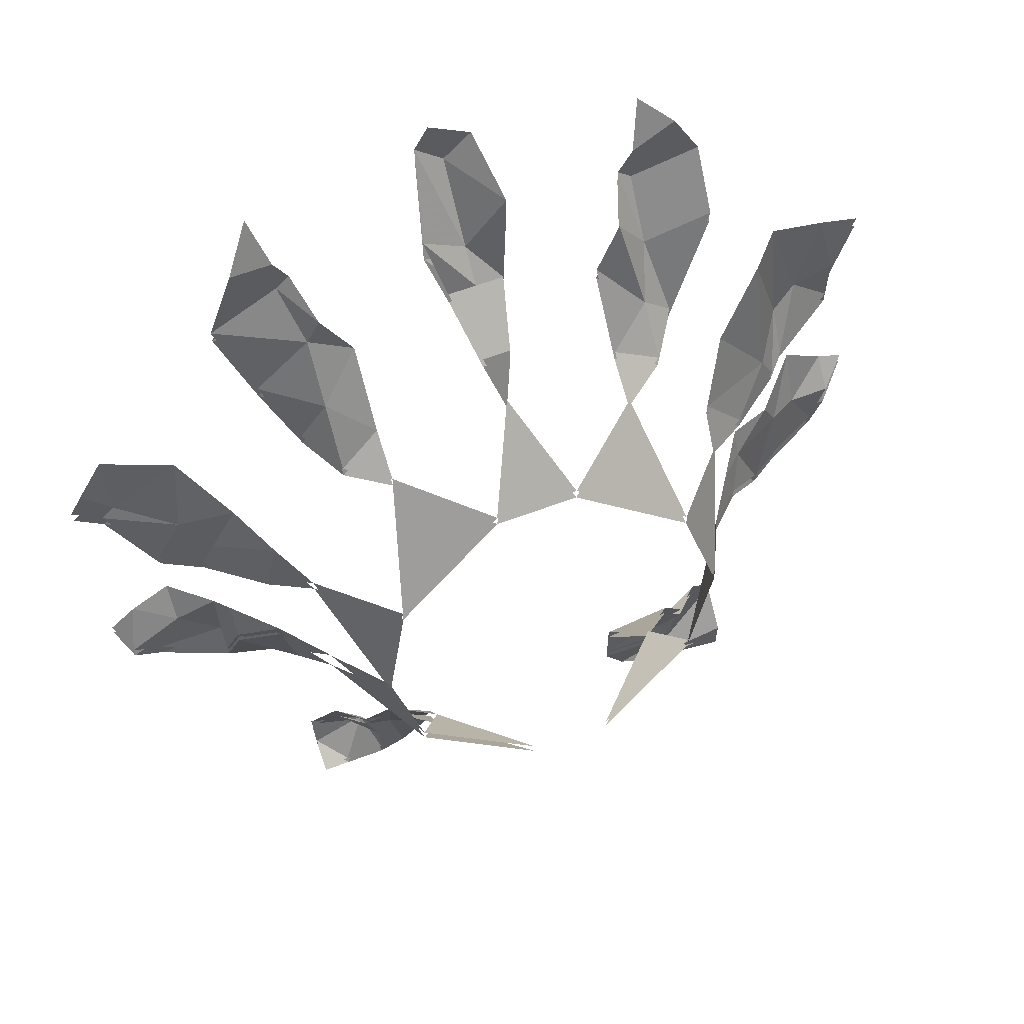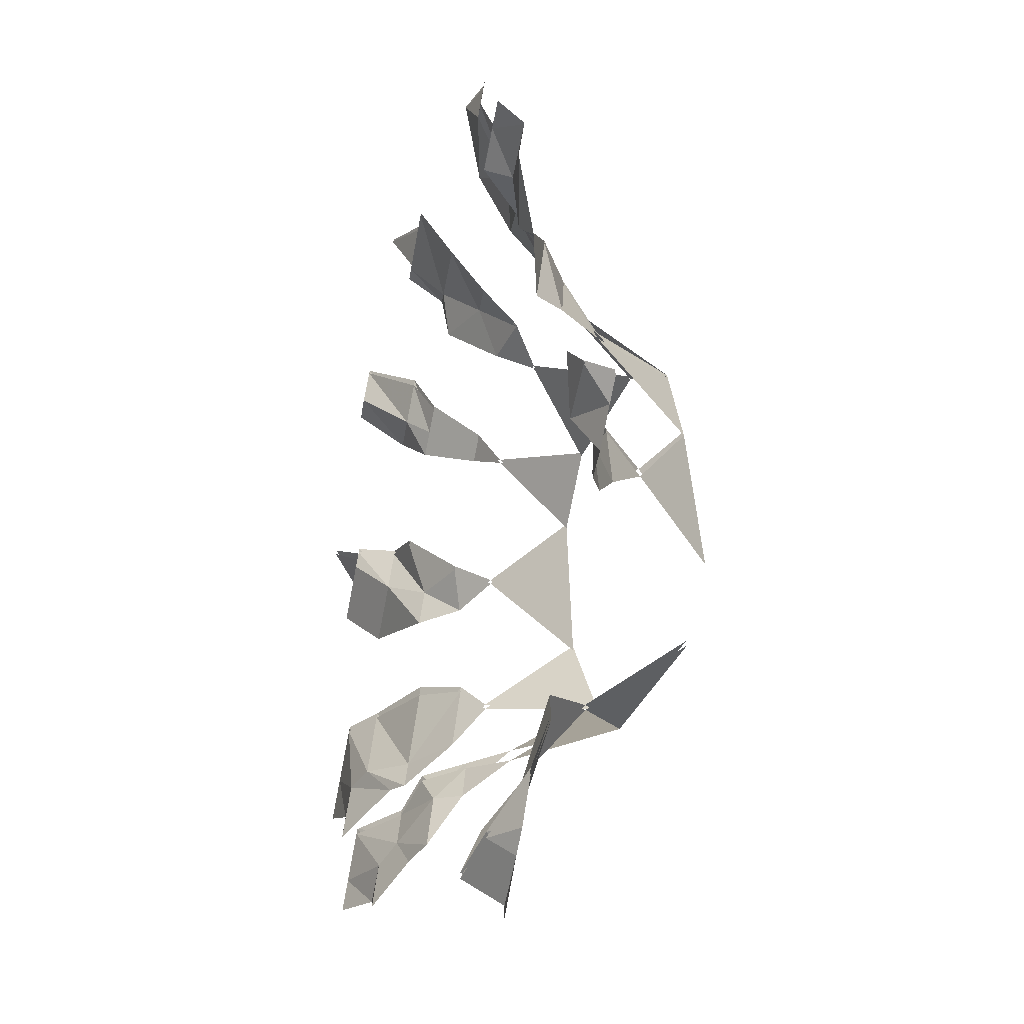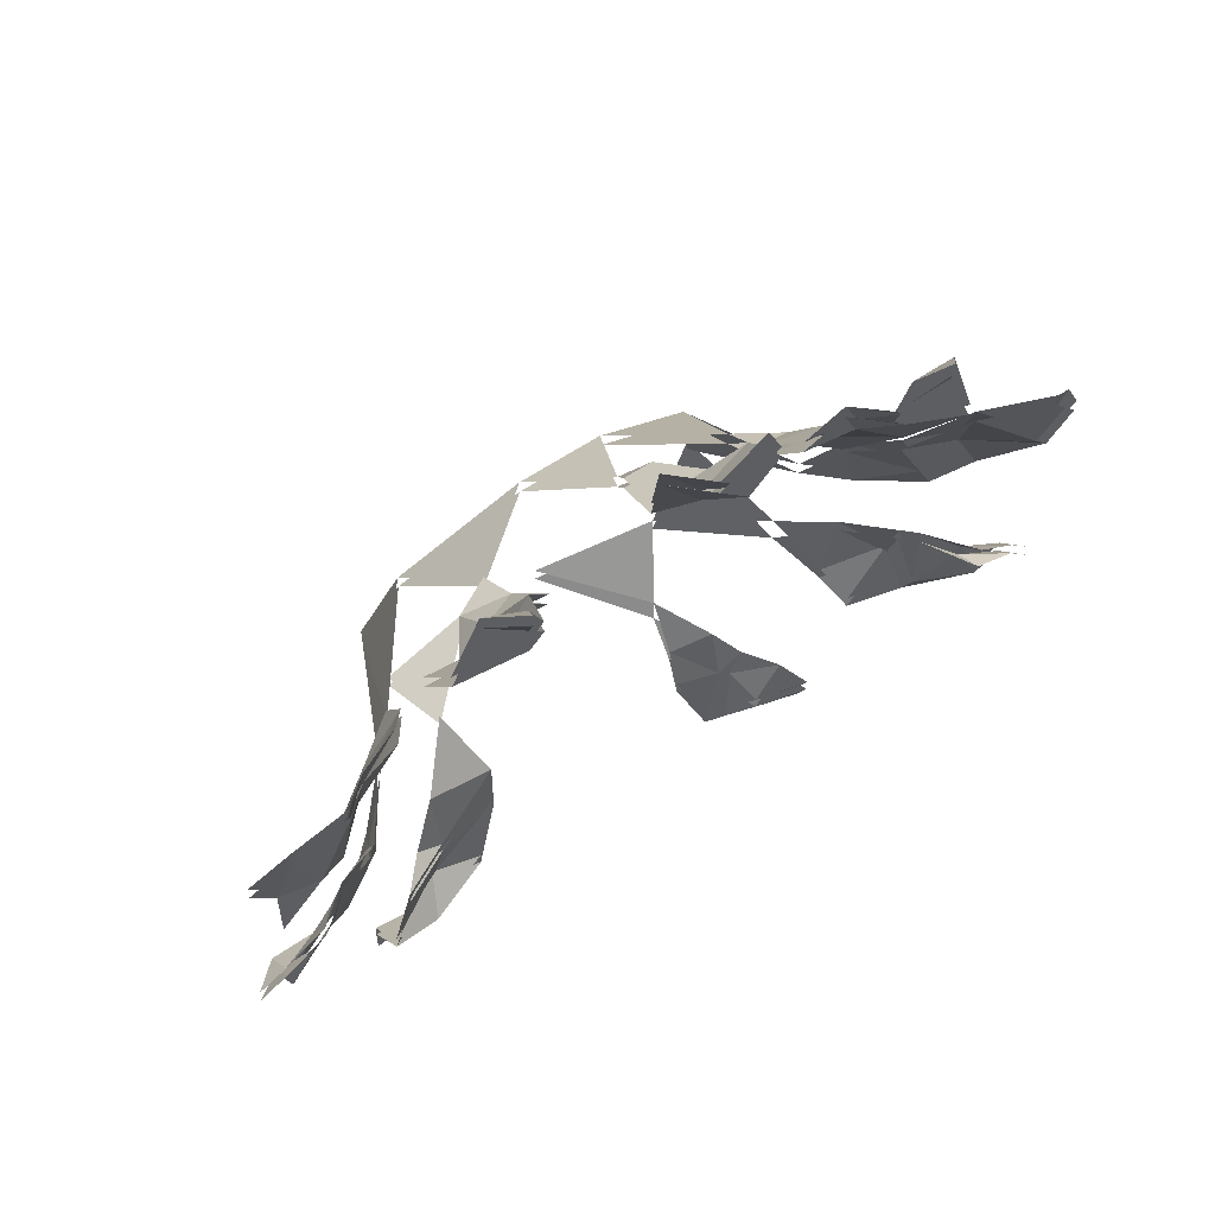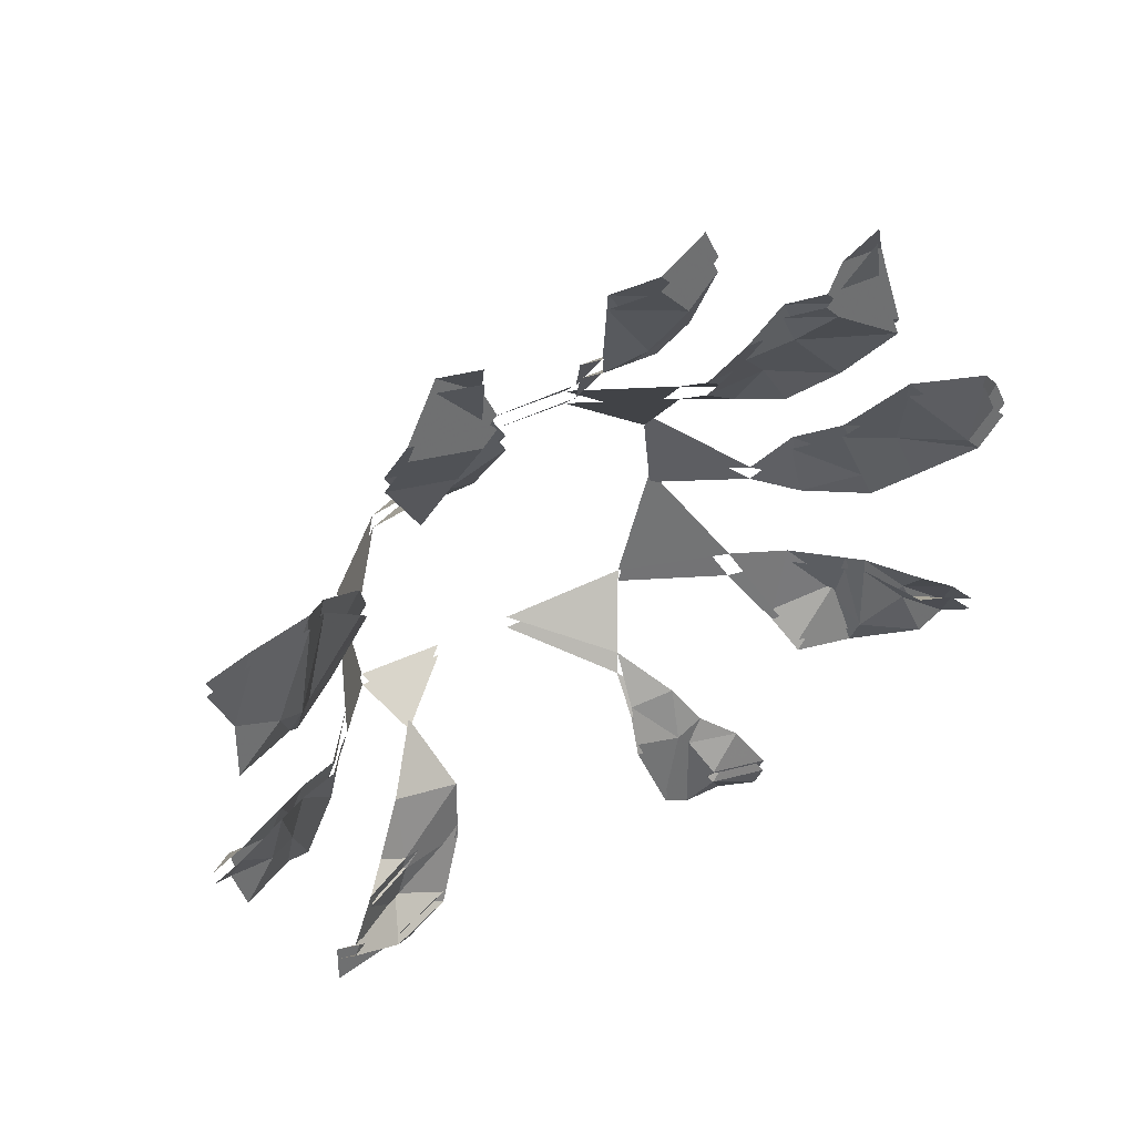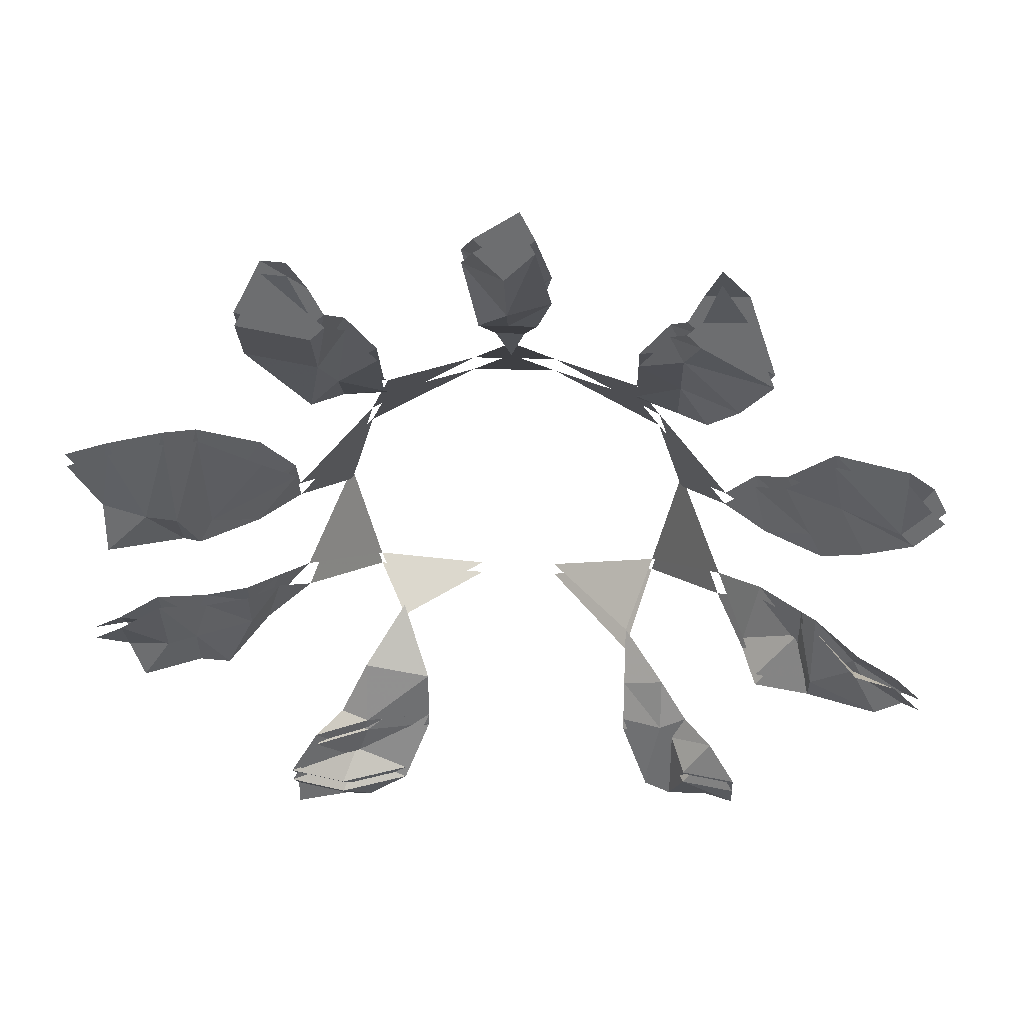
<metadata>
{"format":"obj","ext":"obj","renderer":"f3d","projection":"perspective","resolution":1024,"background":"white","views":[{"elev":63.3,"azim":159.3,"up":"+Z"},{"elev":-74.8,"azim":79.0,"up":"+Z"},{"elev":57.4,"azim":-35.5,"up":"+Z"},{"elev":38.0,"azim":-33.0,"up":"+Z"},{"elev":35.5,"azim":2.3,"up":"+Z"}]}
</metadata>
<code>
v 0.02344 -2.117 0.1172
v -0.02344 -2.117 0.1172
v 0 -2.164 0.1562
v -0.08594 -2.102 0.07031
v -0.1016 -2.086 0.01562
v -0.125 -2.148 0.04688
v -0.08594 -2.078 -0.05469
v -0.02344 -2.055 -0.07812
v -0.07031 -2.102 -0.07812
v 0.02344 -2.055 -0.07812
v 0.08594 -2.078 -0.05469
v 0.07031 -2.102 -0.09375
v 0.1016 -2.086 0.01562
v 0.08594 -2.102 0.07031
v 0.125 -2.148 0.04688
v 0 -2.211 0.2031
v 0.007812 -2.18 0.1797
v -0.007812 -2.18 0.1797
v -0.01562 -2.211 0.2031
v 0 -2.227 0.2188
v 0.02344 -2.227 0.2344
v 0.01562 -2.211 0.2031
v -0.1719 -2.188 0.05469
v -0.125 -2.164 0.07031
v -0.1484 -2.164 0.03906
v -0.1797 -2.188 0.03906
v -0.1875 -2.211 0.07031
v -0.1719 -2.211 0.125
v -0.1406 -2.188 0.1016
v -0.09375 -2.133 -0.1484
v -0.09375 -2.125 -0.1094
v -0.05469 -2.125 -0.1172
v -0.05469 -2.125 -0.1484
v -0.1016 -2.133 -0.1719
v -0.125 -2.148 -0.1484
v -0.1094 -2.133 -0.1406
v 0.09375 -2.133 -0.1484
v 0.07031 -2.117 -0.125
v 0.09375 -2.125 -0.1172
v 0.1094 -2.133 -0.1406
v 0.1016 -2.133 -0.1562
v 0.08594 -2.133 -0.1875
v 0.07031 -2.125 -0.1484
v 0.1719 -2.188 0.05469
v 0.1484 -2.164 0.03906
v 0.1406 -2.164 0.07031
v 0.1562 -2.188 0.08594
v 0.1875 -2.195 0.07812
v 0.2031 -2.195 0.04688
v 0.1797 -2.188 0.03906
v -0.02344 -2.227 0.25
v 0 -2.258 0.2578
v 0.01562 -2.258 0.2734
v -0.1875 -2.195 0.04688
v -0.2031 -2.219 0.07812
v -0.1875 -2.227 0.1328
v -0.07031 -2.133 -0.1875
v -0.1094 -2.148 -0.1875
v -0.1406 -2.156 -0.1719
v 0.125 -2.148 -0.1484
v 0.1094 -2.148 -0.1719
v 0.1016 -2.133 -0.1953
v 0.1797 -2.211 0.1172
v 0.2188 -2.219 0.07812
v 0.2266 -2.219 0.07031
v 0.07031 -2.156 0.125
v -0.07031 -2.156 0.125
v -0.125 -2.133 -0.02344
v 0.125 -2.133 -0.02344
v 0.09375 -2.195 0.1562
v 0.09375 -2.172 0.125
v 0.07031 -2.18 0.1406
v 0.07031 -2.211 0.1797
v 0.09375 -2.219 0.1875
v 0.125 -2.219 0.1562
v 0.1094 -2.195 0.1328
v -0.09375 -2.195 0.1562
v -0.07031 -2.18 0.1406
v -0.09375 -2.172 0.1328
v -0.1094 -2.195 0.1406
v -0.1016 -2.219 0.1797
v -0.08594 -2.219 0.2031
v -0.07031 -2.211 0.1797
v -0.1562 -2.172 -0.02344
v -0.1406 -2.156 -0.01562
v -0.1484 -2.156 -0.03906
v -0.1719 -2.172 -0.0625
v -0.1875 -2.188 -0.02344
v -0.1797 -2.188 -0.007812
v -0.1562 -2.18 -0.007812
v 0.1719 -2.172 -0.03906
v 0.1406 -2.156 -0.05469
v 0.1484 -2.156 -0.01562
v 0.1719 -2.18 -0.01562
v 0.1797 -2.188 -0.05469
v 0.1797 -2.18 -0.07031
v 0.1484 -2.172 -0.07031
v 0.08594 -2.219 0.2031
v 0.1016 -2.242 0.2109
v 0.1406 -2.242 0.1875
v -0.1406 -2.219 0.1875
v -0.1016 -2.242 0.2109
v -0.09375 -2.242 0.2188
v -0.1875 -2.18 -0.05469
v -0.2031 -2.195 -0.02344
v -0.2031 -2.211 0.007812
v 0.1797 -2.188 -0.01562
v 0.2031 -2.195 -0.03906
v 0.2188 -2.195 -0.07031
v -0.1094 -2.133 -0.2031
v -0.1406 -2.133 -0.1953
v 0.1406 -2.148 -0.1875
v 0.125 -2.133 -0.1953
v 0.2266 -2.211 -0.03906
v 0.2344 -2.195 -0.0625
v 0.2344 -2.219 0.1016
v 0.2344 -2.219 0.07812
v 0.1016 -2.242 0.2344
v 0.125 -2.242 0.2344
v -0.125 -2.242 0.25
v -0.1016 -2.242 0.2344
v -0.2266 -2.219 0.08594
v -0.2188 -2.227 0.125
v -0.2266 -2.195 -0.02344
v -0.2266 -2.211 -0.007812
v -0.01562 -2.258 0.2734
v 0.007812 -2.258 0.2891
v -0.2266 -2.219 0.05469
v -0.09375 -2.133 -0.2031
v 0.1406 -2.156 -0.1719
v 0.2188 -2.227 0.1172
v 0.09375 -2.242 0.2188
v -0.1406 -2.242 0.2188
v -0.2188 -2.195 -0.05469
v 0.2031 -2.211 -0.02344
v -0.1406 -2.133 -0.2109
v 0.1406 -2.133 -0.1953
v 0.2422 -2.211 -0.05469
v 0.2422 -2.219 0.08594
v 0.1094 -2.258 0.2578
v -0.1094 -2.258 0.2578
v -0.2422 -2.227 0.1172
v -0.2422 -2.211 -0.01562
v 0 -2.164 0.1484
v -0.02344 -2.117 0.1094
v 0.02344 -2.117 0.1094
v -0.125 -2.148 0.03906
v -0.1016 -2.086 0.007812
v -0.08594 -2.102 0.0625
v -0.07031 -2.102 -0.08594
v -0.02344 -2.055 -0.08594
v -0.08594 -2.078 -0.0625
v 0.07031 -2.102 -0.1094
v 0.08594 -2.078 -0.0625
v 0.02344 -2.055 -0.08594
v 0.125 -2.148 0.03906
v 0.08594 -2.102 0.0625
v 0.1016 -2.086 0.007812
v -0.007812 -2.18 0.1719
v 0.007812 -2.18 0.1719
v 0 -2.211 0.1953
v -0.01562 -2.211 0.1953
v 0 -2.227 0.2109
v -0.02344 -2.227 0.2422
v 0 -2.258 0.25
v -0.01562 -2.258 0.2656
v 0.007812 -2.258 0.2812
v 0.01562 -2.258 0.2656
v 0.02344 -2.227 0.2188
v 0.01562 -2.211 0.1953
v -0.1484 -2.164 0.03125
v -0.125 -2.164 0.0625
v -0.1719 -2.188 0.04688
v -0.1797 -2.188 0.03125
v -0.1875 -2.211 0.0625
v -0.1875 -2.195 0.03906
v -0.2031 -2.219 0.07031
v -0.2266 -2.219 0.04688
v -0.2266 -2.219 0.07812
v -0.2188 -2.227 0.1172
v -0.2422 -2.227 0.1094
v -0.05469 -2.125 -0.125
v -0.09375 -2.125 -0.1172
v -0.09375 -2.133 -0.1562
v -0.05469 -2.125 -0.1562
v -0.1016 -2.133 -0.1797
v -0.07031 -2.133 -0.1953
v -0.1094 -2.148 -0.1953
v -0.09375 -2.133 -0.2109
v -0.1094 -2.133 -0.2109
v -0.1406 -2.133 -0.2031
v -0.1406 -2.133 -0.2188
v 0.09375 -2.125 -0.125
v 0.07031 -2.117 -0.1328
v 0.09375 -2.133 -0.1562
v 0.1094 -2.133 -0.1484
v 0.1016 -2.133 -0.1719
v 0.125 -2.148 -0.1562
v 0.1094 -2.148 -0.1797
v 0.1406 -2.156 -0.1797
v 0.1406 -2.148 -0.1953
v 0.125 -2.133 -0.2031
v 0.1406 -2.133 -0.2031
v 0.1406 -2.164 0.0625
v 0.1484 -2.164 0.03125
v 0.1719 -2.188 0.04688
v 0.1562 -2.188 0.07812
v 0.1875 -2.195 0.07031
v 0.1797 -2.211 0.1094
v 0.2188 -2.219 0.07031
v 0.2188 -2.227 0.1094
v 0.2344 -2.219 0.08594
v 0.2344 -2.219 0.07031
v 0.2422 -2.219 0.07812
v -0.1719 -2.211 0.1172
v -0.1875 -2.227 0.125
v -0.125 -2.148 -0.1562
v -0.1406 -2.156 -0.1797
v 0.08594 -2.133 -0.1953
v 0.1016 -2.133 -0.2031
v 0.2031 -2.195 0.03906
v 0.2266 -2.219 0.0625
v 0.07031 -2.156 0.1172
v -0.07031 -2.156 0.1172
v -0.125 -2.133 -0.03906
v 0.125 -2.133 -0.03906
v 0.07031 -2.18 0.1328
v 0.09375 -2.172 0.1172
v 0.09375 -2.195 0.1484
v 0.07031 -2.211 0.1719
v 0.09375 -2.219 0.1797
v 0.08594 -2.219 0.1953
v 0.1016 -2.242 0.2031
v 0.09375 -2.242 0.2109
v 0.1016 -2.242 0.2188
v 0.125 -2.242 0.2188
v 0.1094 -2.258 0.25
v -0.09375 -2.172 0.125
v -0.07031 -2.18 0.1328
v -0.09375 -2.195 0.1484
v -0.1094 -2.195 0.1328
v -0.1016 -2.219 0.1719
v -0.1406 -2.219 0.1797
v -0.1016 -2.242 0.2031
v -0.1406 -2.242 0.2109
v -0.125 -2.242 0.2422
v -0.1016 -2.242 0.2188
v -0.1094 -2.258 0.25
v -0.1484 -2.156 -0.04688
v -0.1406 -2.156 -0.02344
v -0.1562 -2.172 -0.03906
v -0.1719 -2.172 -0.07031
v -0.1875 -2.188 -0.03906
v -0.1875 -2.18 -0.0625
v -0.2031 -2.195 -0.03906
v -0.2188 -2.195 -0.0625
v -0.2266 -2.195 -0.03906
v -0.2266 -2.211 -0.01562
v -0.2422 -2.211 -0.02344
v 0.1484 -2.156 -0.02344
v 0.1406 -2.156 -0.0625
v 0.1719 -2.172 -0.04688
v 0.1719 -2.18 -0.02344
v 0.1797 -2.188 -0.0625
v 0.1797 -2.188 -0.02344
v 0.2031 -2.195 -0.04688
v 0.2031 -2.211 -0.03906
v 0.2266 -2.211 -0.04688
v 0.2344 -2.195 -0.07031
v 0.2422 -2.211 -0.0625
v 0.125 -2.219 0.1484
v 0.1406 -2.242 0.1797
v -0.08594 -2.219 0.1953
v -0.09375 -2.242 0.2109
v -0.1797 -2.188 -0.01562
v -0.2031 -2.211 0
v 0.1797 -2.18 -0.07812
v 0.2188 -2.195 -0.07812
v -0.1406 -2.188 0.08594
v -0.1094 -2.133 -0.1484
v 0.07031 -2.125 -0.1562
v 0.1797 -2.188 0.03125
v 0.1094 -2.195 0.125
v -0.07031 -2.211 0.1719
v -0.1562 -2.18 -0.01562
v 0.1484 -2.172 -0.07812
f 1 2 3
f 4 5 6
f 7 8 9
f 10 11 12
f 13 14 15
f 14 1 66
f 2 4 67
f 5 7 68
f 11 13 69
f 144 145 146
f 147 148 149
f 150 151 152
f 153 154 155
f 156 157 158
f 223 146 157
f 224 149 145
f 225 152 148
f 226 158 154
f 16 17 18
f 16 18 19
f 16 22 17
f 23 24 25
f 23 25 26
f 23 29 24
f 30 31 32
f 30 32 33
f 30 36 31
f 37 38 39
f 37 39 40
f 37 43 38
f 44 45 46
f 44 46 47
f 44 50 45
f 70 71 72
f 70 72 73
f 70 76 71
f 77 78 79
f 77 79 80
f 77 83 78
f 84 85 86
f 84 86 87
f 84 90 85
f 91 92 93
f 91 93 94
f 91 97 92
f 18 17 3
f 25 24 6
f 32 31 9
f 39 38 12
f 46 45 15
f 72 71 66
f 79 78 67
f 86 85 68
f 93 92 69
f 159 160 161
f 159 161 162
f 170 161 160
f 171 172 173
f 171 173 174
f 182 183 184
f 182 184 185
f 193 194 195
f 193 195 196
f 204 205 206
f 204 206 207
f 227 228 229
f 227 229 230
f 238 239 240
f 238 240 241
f 249 250 251
f 249 251 252
f 260 261 262
f 260 262 263
f 144 160 159
f 147 172 171
f 279 173 172
f 150 183 182
f 280 184 183
f 153 194 193
f 281 195 194
f 156 205 204
f 282 206 205
f 223 228 227
f 283 229 228
f 224 239 238
f 284 240 239
f 225 250 249
f 285 251 250
f 226 261 260
f 286 262 261
f 16 19 20
f 16 20 21
f 16 21 22
f 23 26 27
f 23 27 28
f 23 28 29
f 30 33 34
f 30 34 35
f 30 35 36
f 37 40 41
f 37 41 42
f 37 42 43
f 44 47 48
f 44 48 49
f 44 49 50
f 20 51 52
f 20 52 53
f 20 53 21
f 27 54 55
f 27 55 56
f 27 56 28
f 34 57 58
f 34 58 59
f 34 59 35
f 41 60 61
f 41 61 62
f 41 62 42
f 48 63 64
f 48 64 65
f 48 65 49
f 70 73 74
f 70 74 75
f 70 75 76
f 77 80 81
f 77 81 82
f 77 82 83
f 84 87 88
f 84 88 89
f 84 89 90
f 91 94 95
f 91 95 96
f 91 96 97
f 74 98 99
f 74 99 100
f 74 100 75
f 81 101 102
f 81 102 103
f 81 103 82
f 88 104 105
f 88 105 106
f 88 106 89
f 95 107 108
f 95 108 109
f 95 109 96
f 52 51 126
f 51 20 19
f 55 54 128
f 54 27 26
f 58 57 129
f 57 34 33
f 61 60 130
f 60 41 40
f 64 63 131
f 63 48 47
f 99 98 132
f 98 74 73
f 102 101 133
f 101 81 80
f 105 104 134
f 104 88 87
f 108 107 135
f 107 95 94
f 162 161 163
f 162 163 164
f 164 163 165
f 164 165 166
f 168 165 163
f 168 163 169
f 169 163 161
f 169 161 170
f 174 173 175
f 174 175 176
f 176 175 177
f 176 177 178
f 185 184 186
f 185 186 187
f 187 186 188
f 187 188 189
f 196 195 197
f 196 197 198
f 198 197 199
f 198 199 200
f 207 206 208
f 207 208 209
f 209 208 210
f 209 210 211
f 175 173 215
f 175 215 216
f 175 216 177
f 186 184 217
f 186 217 218
f 186 218 188
f 197 195 219
f 197 219 220
f 197 220 199
f 208 206 221
f 208 221 222
f 208 222 210
f 230 229 231
f 230 231 232
f 232 231 233
f 232 233 234
f 241 240 242
f 241 242 243
f 243 242 244
f 243 244 245
f 252 251 253
f 252 253 254
f 254 253 255
f 254 255 256
f 263 262 264
f 263 264 265
f 265 264 266
f 265 266 267
f 231 229 271
f 231 271 272
f 231 272 233
f 242 240 273
f 242 273 274
f 242 274 244
f 253 251 275
f 253 275 276
f 253 276 255
f 264 262 277
f 264 277 278
f 264 278 266
f 173 279 215
f 184 280 217
f 195 281 219
f 206 282 221
f 229 283 271
f 240 284 273
f 251 285 275
f 262 286 277
f 58 110 111
f 58 111 59
f 61 112 113
f 61 113 62
f 108 114 115
f 108 115 109
f 64 116 117
f 64 117 65
f 99 118 119
f 99 119 100
f 102 120 121
f 102 121 103
f 55 122 123
f 55 123 56
f 105 124 125
f 105 125 106
f 55 128 122
f 58 129 110
f 61 130 112
f 64 131 116
f 99 132 118
f 102 133 120
f 105 134 124
f 108 135 114
f 111 110 136
f 113 112 137
f 115 114 138
f 117 116 139
f 119 118 140
f 121 120 141
f 123 122 142
f 125 124 143
f 178 177 179
f 179 177 180
f 179 180 181
f 189 188 190
f 190 188 191
f 190 191 192
f 200 199 201
f 201 199 202
f 201 202 203
f 211 210 212
f 212 210 213
f 212 213 214
f 177 216 180
f 188 218 191
f 199 220 202
f 210 222 213
f 234 233 235
f 235 233 236
f 235 236 237
f 245 244 246
f 246 244 247
f 246 247 248
f 256 255 257
f 257 255 258
f 257 258 259
f 267 266 268
f 268 266 269
f 268 269 270
f 233 272 236
f 244 274 247
f 255 276 258
f 266 278 269
f 52 126 127
f 52 127 53
f 166 165 167
f 167 165 168

</code>
